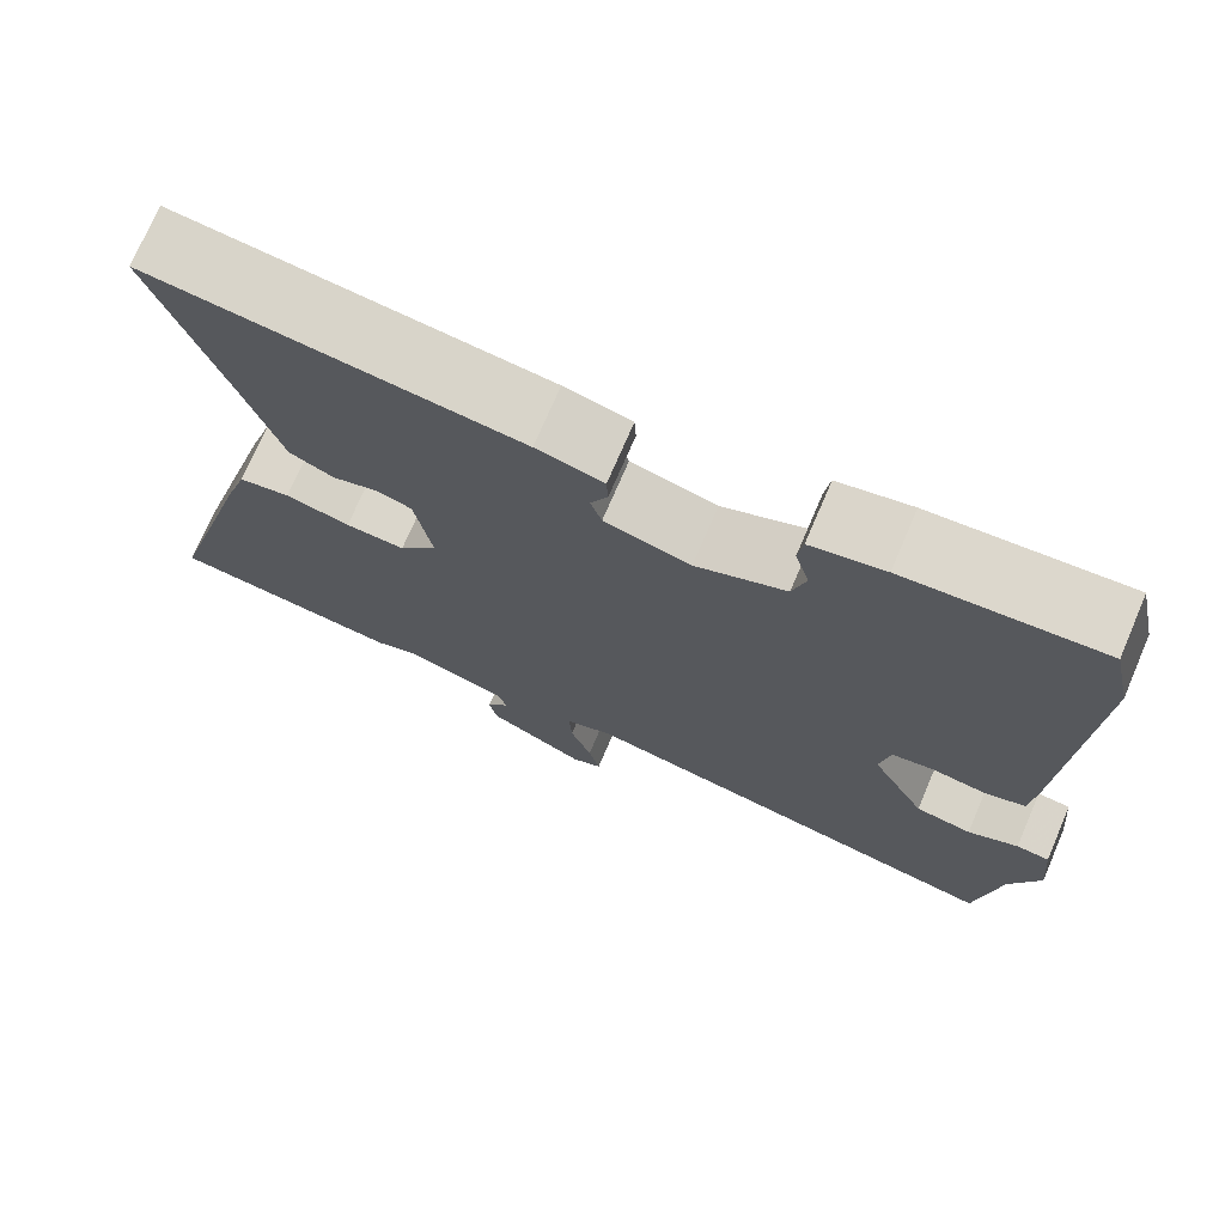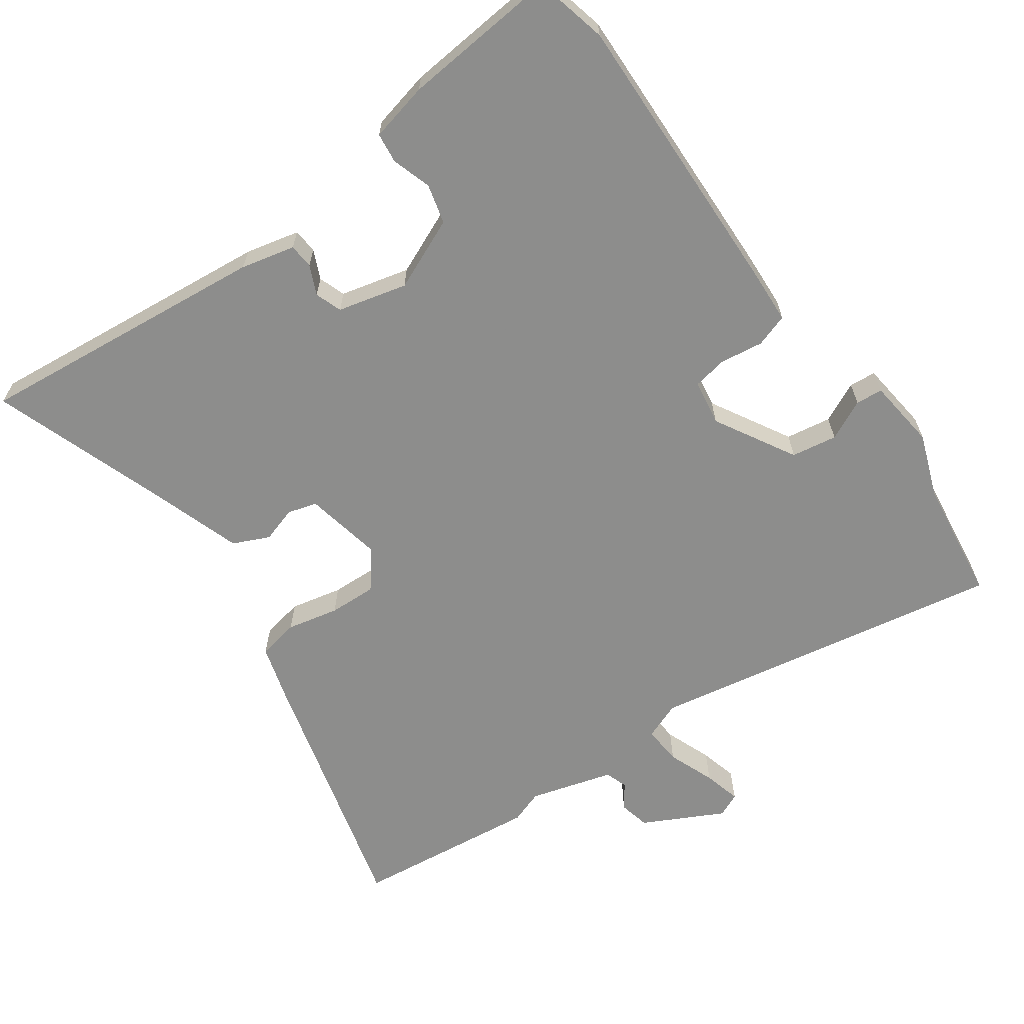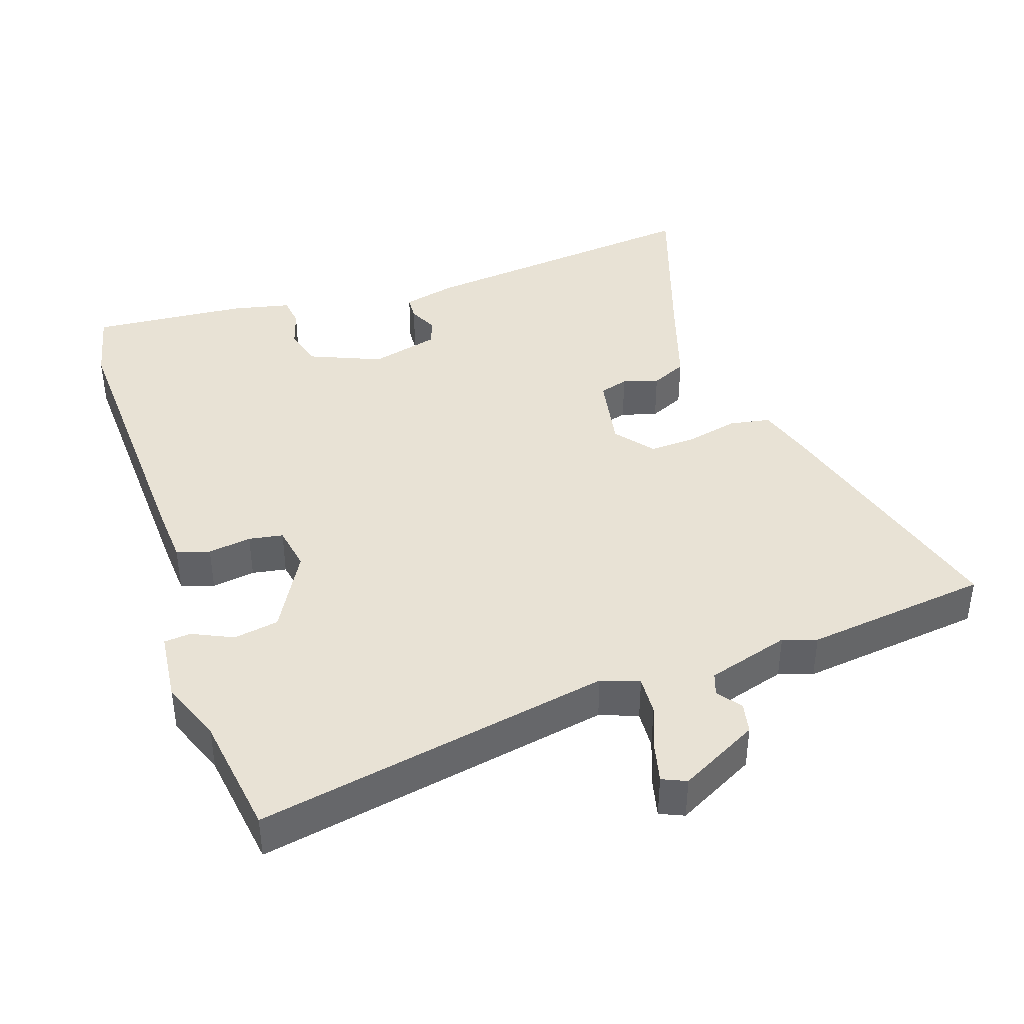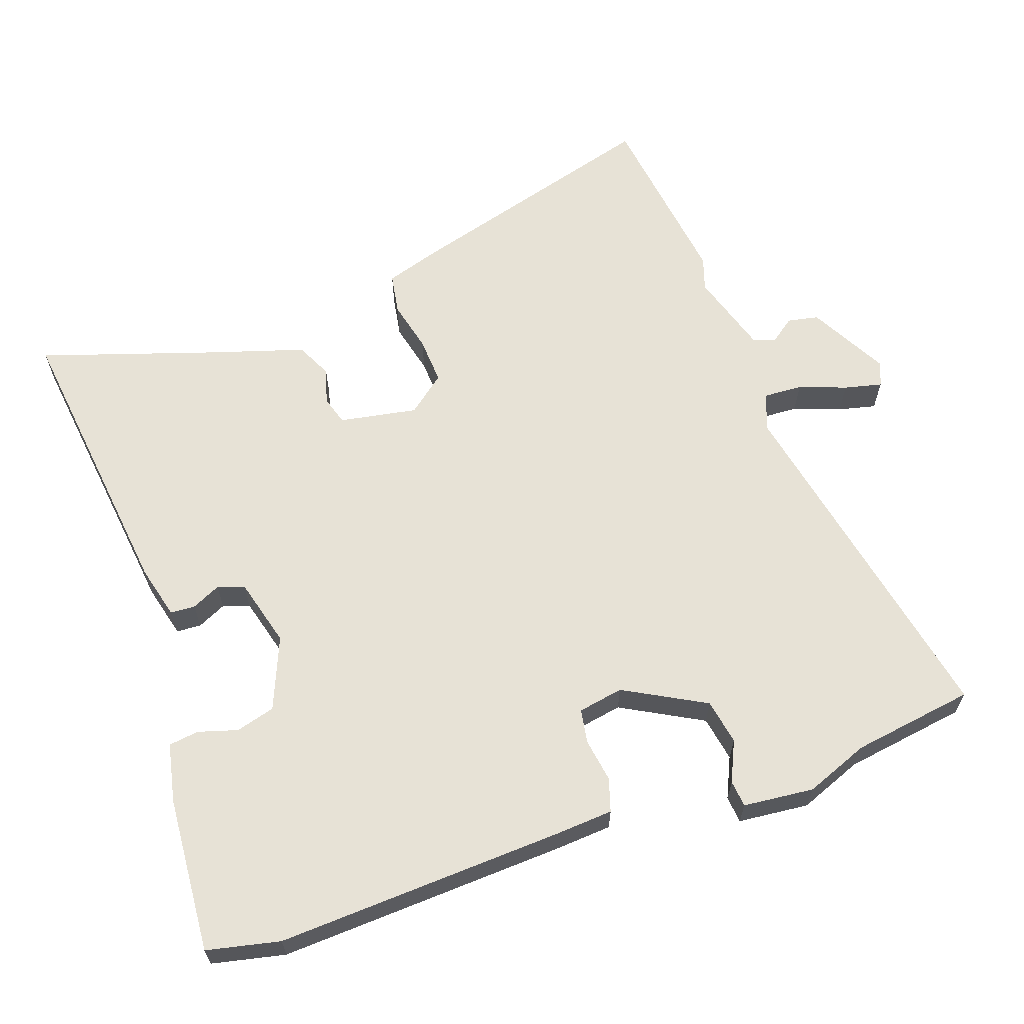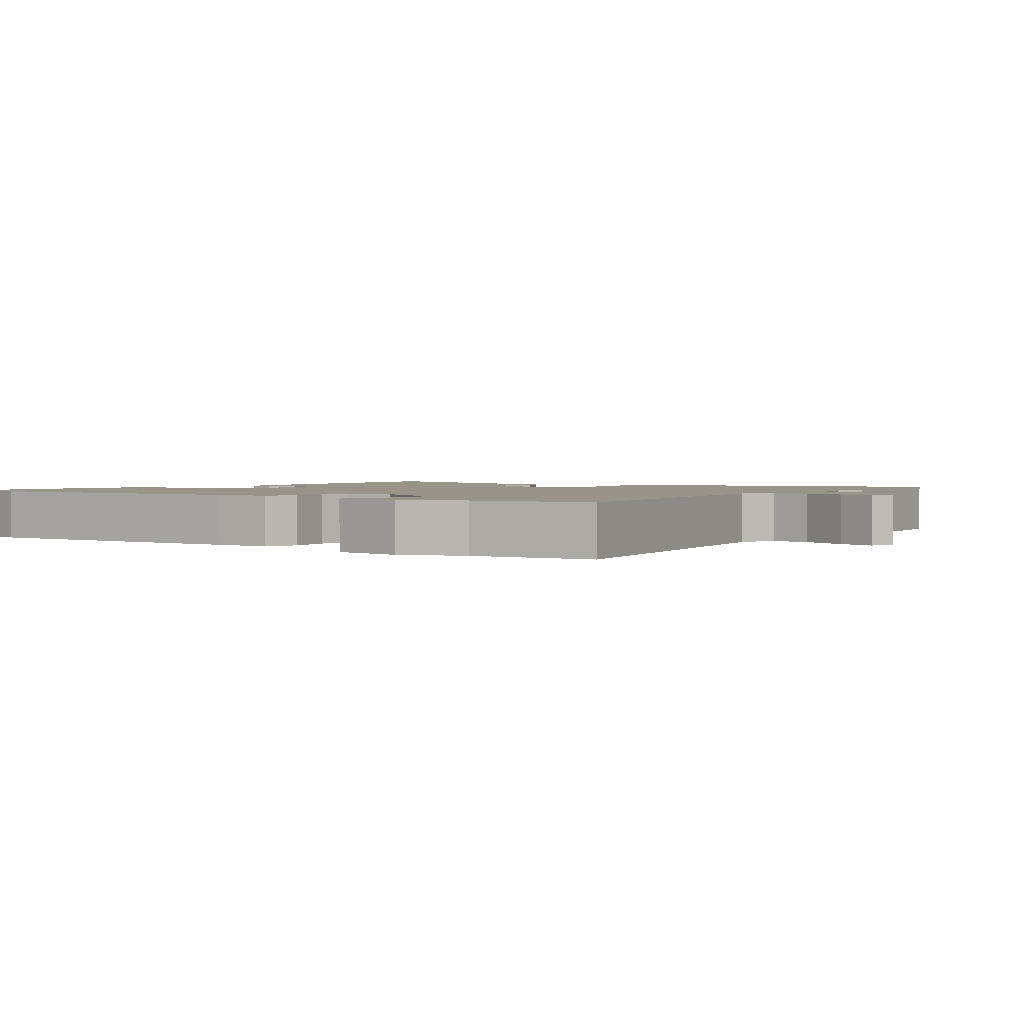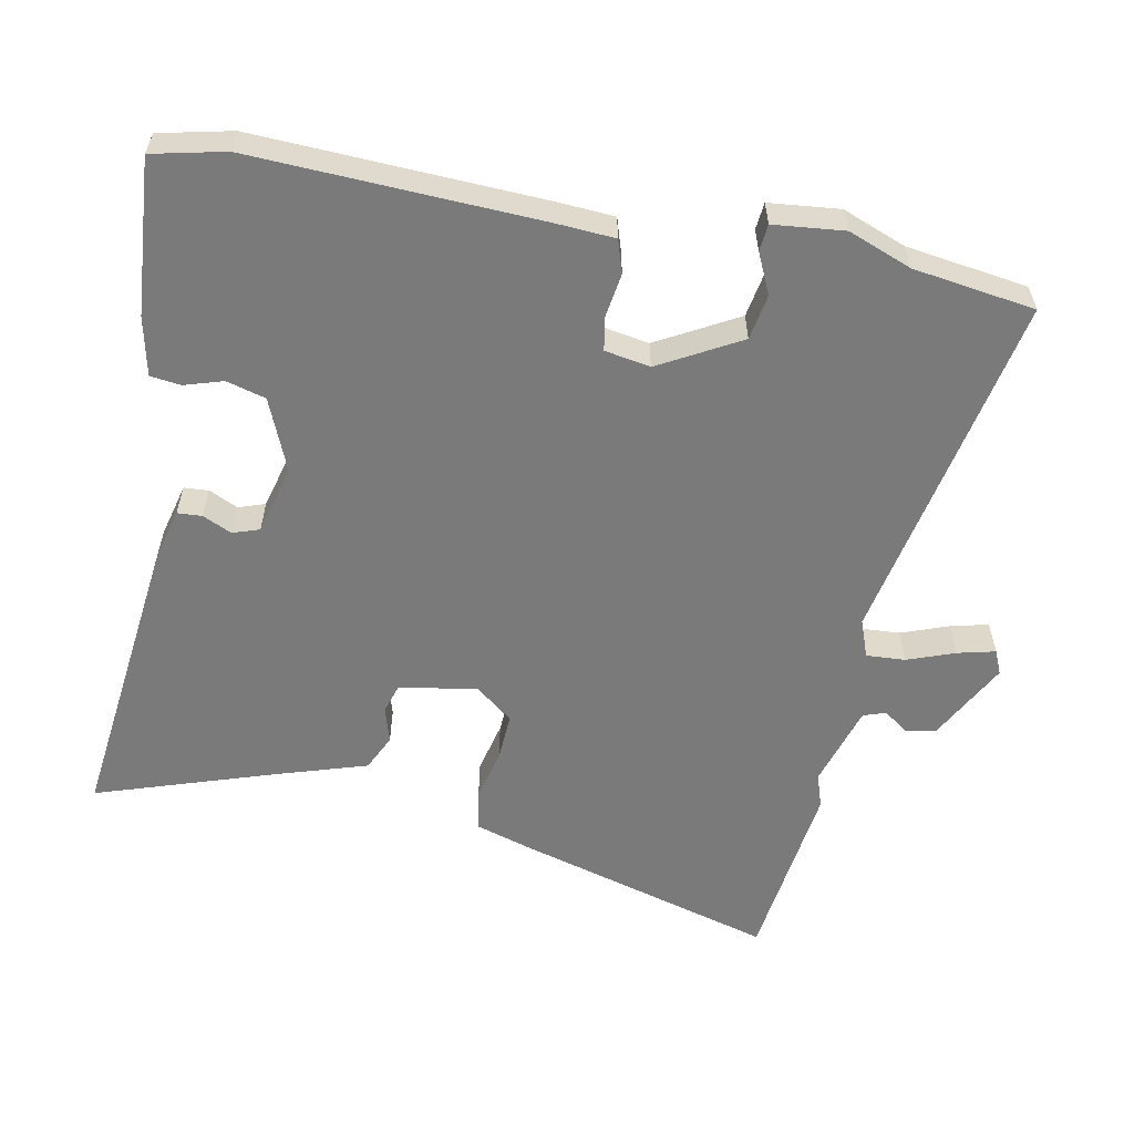
<metadata>
{"format":"obj","ext":"obj","renderer":"f3d","projection":"perspective","resolution":1024,"background":"white","views":[{"elev":73.1,"azim":23.2,"up":"+Z"},{"elev":-64.4,"azim":36.6,"up":"+Y"},{"elev":40.7,"azim":161.9,"up":"+Y"},{"elev":63.0,"azim":70.8,"up":"+Y"},{"elev":1.8,"azim":127.2,"up":"+Y"},{"elev":-58.1,"azim":79.4,"up":"+Y"}]}
</metadata>
<code>
v -0.359 0.07 -0.519
v -0.628 0.07 -0.483
v -0.52 0.07 -0.107
v -0.494 0.07 -0.025
v -0.434 0.07 -0.015
v -0.359 0.07 -0.033
v -0.29 0.07 -0.037
v -0.246 0.07 0.018
v -0.266 0.07 0.131
v -0.308 0.07 0.144
v -0.36 0.07 0.129
v -0.412 0.07 0.154
v -0.454 0.07 0.29
v -0.537 0.07 0.546
v -0.11 0.07 0.494
v -0.032 0.07 0.474
v -0.03 0.07 0.438
v -0.05 0.07 0.396
v -0.037 0.07 0.357
v 0.063 0.07 0.33
v 0.168 0.07 0.373
v 0.184 0.07 0.43
v 0.167 0.07 0.487
v 0.173 0.07 0.531
v 0.259 0.07 0.549
v 0.486 0.07 0.565
v 0.509 0.07 0.459
v 0.488 0.07 0.039
v 0.482 0.07 -0.044
v 0.434 0.07 -0.059
v 0.371 0.07 -0.049
v 0.321 0.07 -0.057
v 0.309 0.07 -0.123
v 0.373 0.07 -0.241
v 0.439 0.07 -0.253
v 0.498 0.07 -0.226
v 0.537 0.07 -0.23
v 0.547 0.07 -0.333
v 0.511 0.07 -0.425
v 0.484 0.07 -0.603
v -0.032 0.07 -0.499
v -0.087 0.07 -0.519
v -0.084 0.07 -0.576
v -0.059 0.07 -0.645
v -0.046 0.07 -0.7
v -0.081 0.07 -0.715
v -0.196 0.07 -0.653
v -0.205 0.07 -0.608
v -0.179 0.07 -0.573
v -0.19 0.07 -0.54
v -0.31 0.07 -0.503
v -0.359 0 -0.519
v -0.628 0 -0.483
v -0.52 0 -0.107
v -0.494 0 -0.025
v -0.434 0 -0.015
v -0.359 0 -0.033
v -0.29 0 -0.037
v -0.246 0 0.018
v -0.266 0 0.131
v -0.308 0 0.144
v -0.36 0 0.129
v -0.412 0 0.154
v -0.454 0 0.29
v -0.537 0 0.546
v -0.11 0 0.494
v -0.032 0 0.474
v -0.03 0 0.438
v -0.05 0 0.396
v -0.037 0 0.357
v 0.063 0 0.33
v 0.168 0 0.373
v 0.184 0 0.43
v 0.167 0 0.487
v 0.173 0 0.531
v 0.259 0 0.549
v 0.486 0 0.565
v 0.509 0 0.459
v 0.488 0 0.039
v 0.482 0 -0.044
v 0.434 0 -0.059
v 0.371 0 -0.049
v 0.321 0 -0.057
v 0.309 0 -0.123
v 0.373 0 -0.241
v 0.439 0 -0.253
v 0.498 0 -0.226
v 0.537 0 -0.23
v 0.547 0 -0.333
v 0.511 0 -0.425
v 0.484 0 -0.603
v -0.032 0 -0.499
v -0.087 0 -0.519
v -0.084 0 -0.576
v -0.059 0 -0.645
v -0.046 0 -0.7
v -0.081 0 -0.715
v -0.196 0 -0.653
v -0.205 0 -0.608
v -0.179 0 -0.573
v -0.19 0 -0.54
v -0.31 0 -0.503
f 47 48 49
f 46 47 49
f 45 46 49
f 44 45 49
f 43 44 49
f 42 43 49 50
f 41 42 50 51
f 39 40 41
f 38 39 41
f 37 38 41
f 36 37 41
f 35 36 41
f 34 35 41 51
f 29 30 31
f 28 29 31
f 27 28 31
f 26 27 31
f 25 26 31
f 24 25 31
f 23 24 31
f 22 23 31
f 21 22 31 32
f 20 21 32 33
f 16 17 18
f 15 16 18
f 14 15 18
f 13 14 18
f 13 18 19
f 12 13 19
f 11 12 19
f 10 11 19
f 9 10 19 20
f 4 5 6
f 3 4 6
f 2 3 6
f 1 2 6
f 51 1 6
f 34 51 6
f 20 33 34
f 9 20 34
f 8 9 34
f 7 8 34
f 6 7 34
f 100 99 98
f 100 98 97
f 100 97 96
f 100 96 95
f 100 95 94
f 101 100 94 93
f 102 101 93 92
f 92 91 90
f 92 90 89
f 92 89 88
f 92 88 87
f 92 87 86
f 102 92 86 85
f 82 81 80
f 82 80 79
f 82 79 78
f 82 78 77
f 82 77 76
f 82 76 75
f 82 75 74
f 82 74 73
f 83 82 73 72
f 84 83 72 71
f 69 68 67
f 69 67 66
f 69 66 65
f 69 65 64
f 70 69 64
f 70 64 63
f 70 63 62
f 70 62 61
f 71 70 61 60
f 57 56 55
f 57 55 54
f 57 54 53
f 57 53 52
f 57 52 102
f 57 102 85
f 85 84 71
f 85 71 60
f 85 60 59
f 85 59 58
f 85 58 57
f 1 52 53 2
f 2 53 54 3
f 3 54 55 4
f 4 55 56 5
f 5 56 57 6
f 6 57 58 7
f 7 58 59 8
f 8 59 60 9
f 9 60 61 10
f 10 61 62 11
f 11 62 63 12
f 12 63 64 13
f 13 64 65 14
f 14 65 66 15
f 15 66 67 16
f 16 67 68 17
f 17 68 69 18
f 18 69 70 19
f 19 70 71 20
f 20 71 72 21
f 21 72 73 22
f 22 73 74 23
f 23 74 75 24
f 24 75 76 25
f 25 76 77 26
f 26 77 78 27
f 27 78 79 28
f 28 79 80 29
f 29 80 81 30
f 30 81 82 31
f 31 82 83 32
f 32 83 84 33
f 33 84 85 34
f 34 85 86 35
f 35 86 87 36
f 36 87 88 37
f 37 88 89 38
f 38 89 90 39
f 39 90 91 40
f 40 91 92 41
f 41 92 93 42
f 42 93 94 43
f 43 94 95 44
f 44 95 96 45
f 45 96 97 46
f 46 97 98 47
f 47 98 99 48
f 48 99 100 49
f 49 100 101 50
f 50 101 102 51
f 51 102 52 1

</code>
